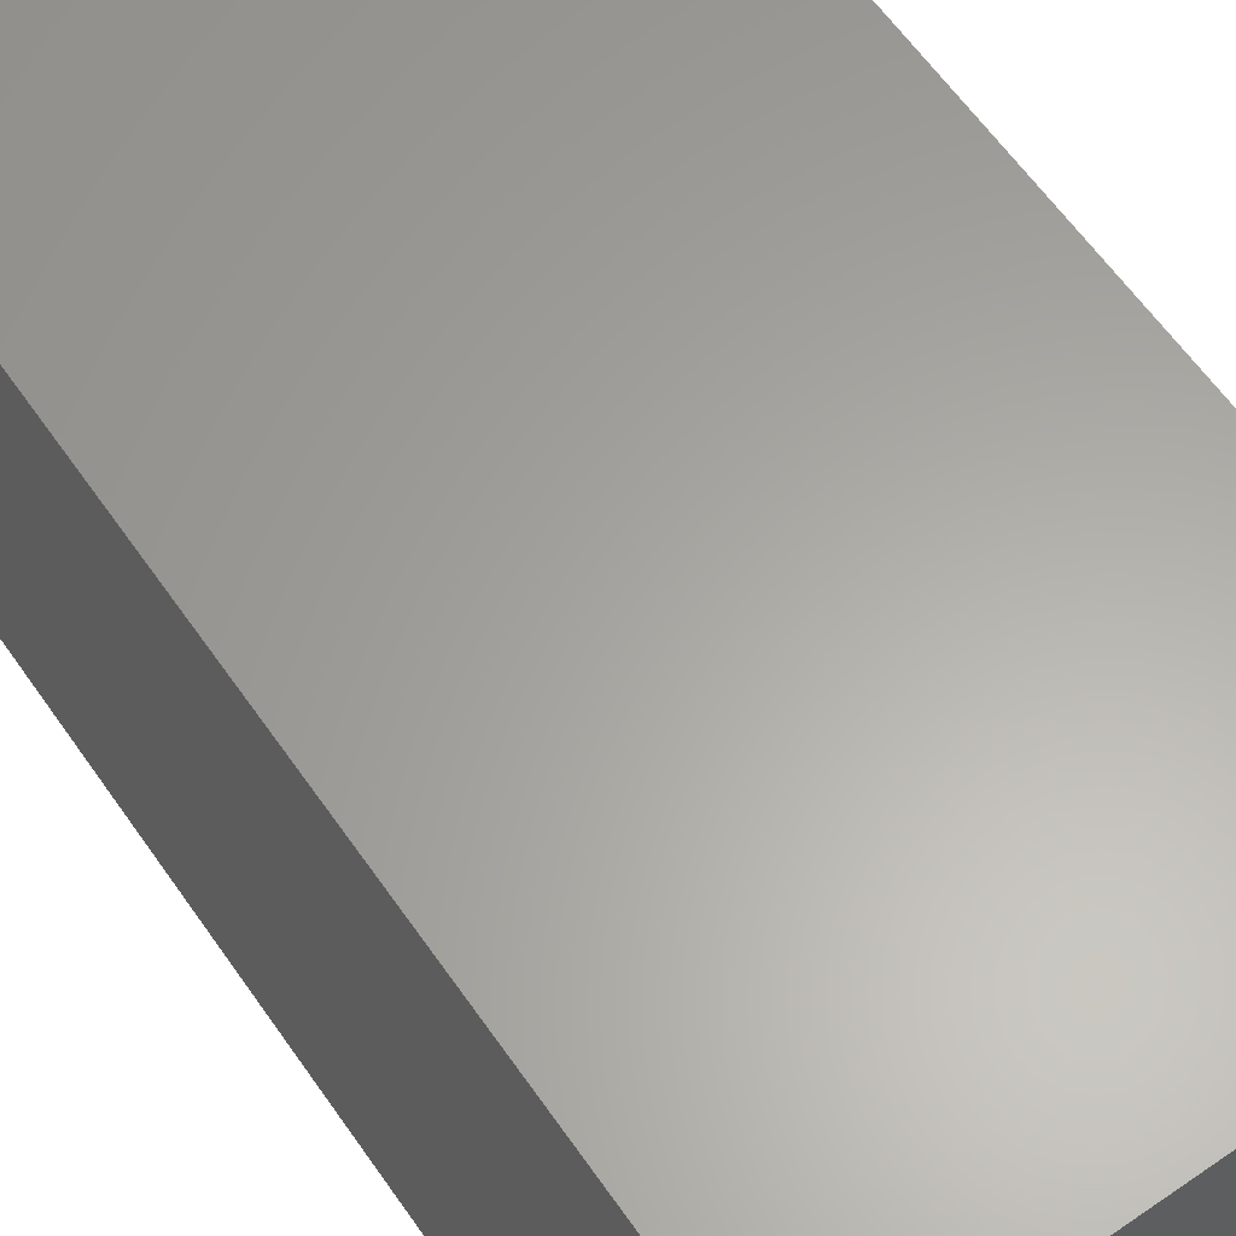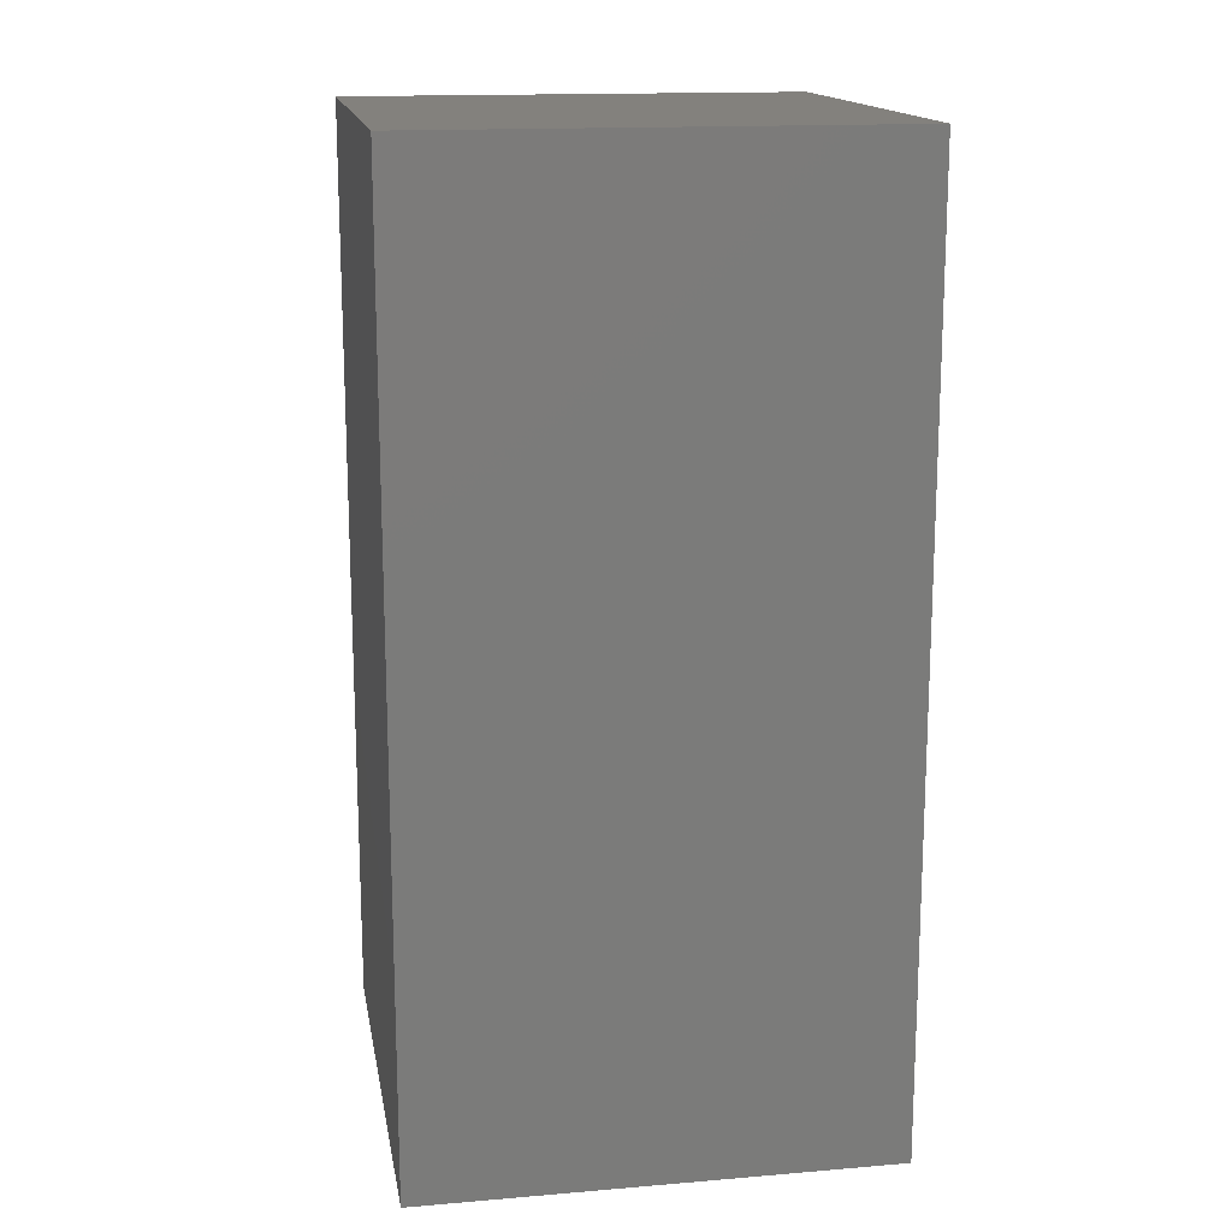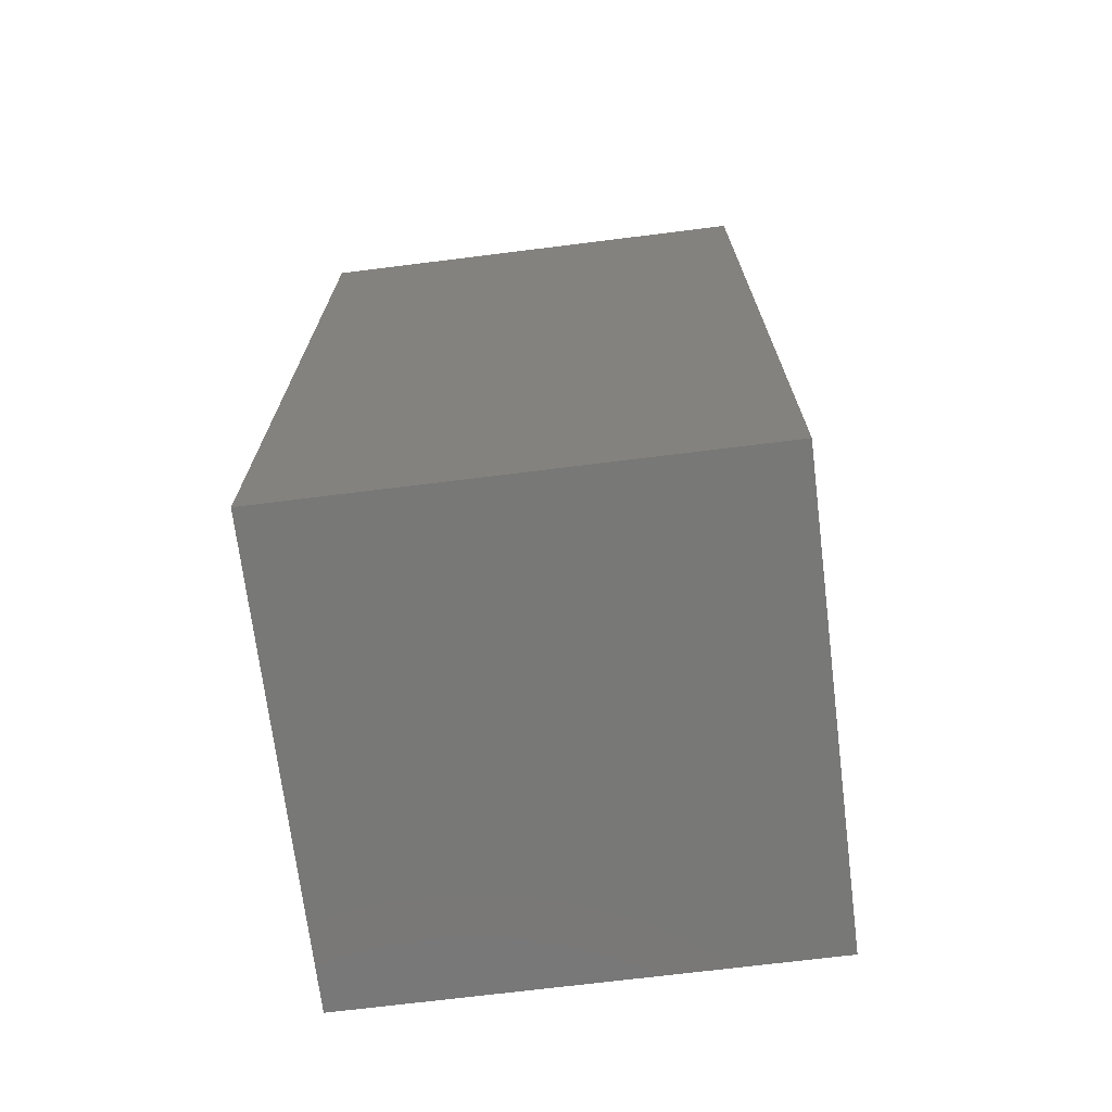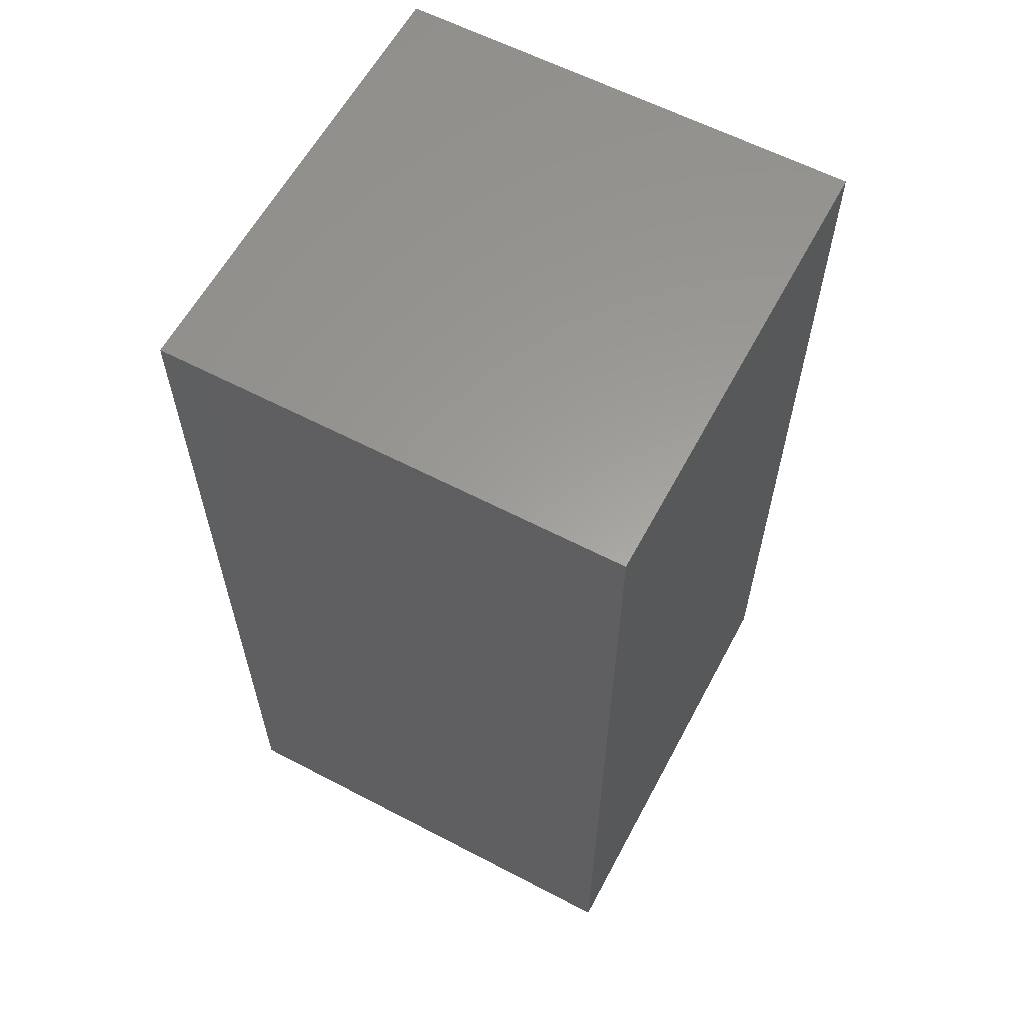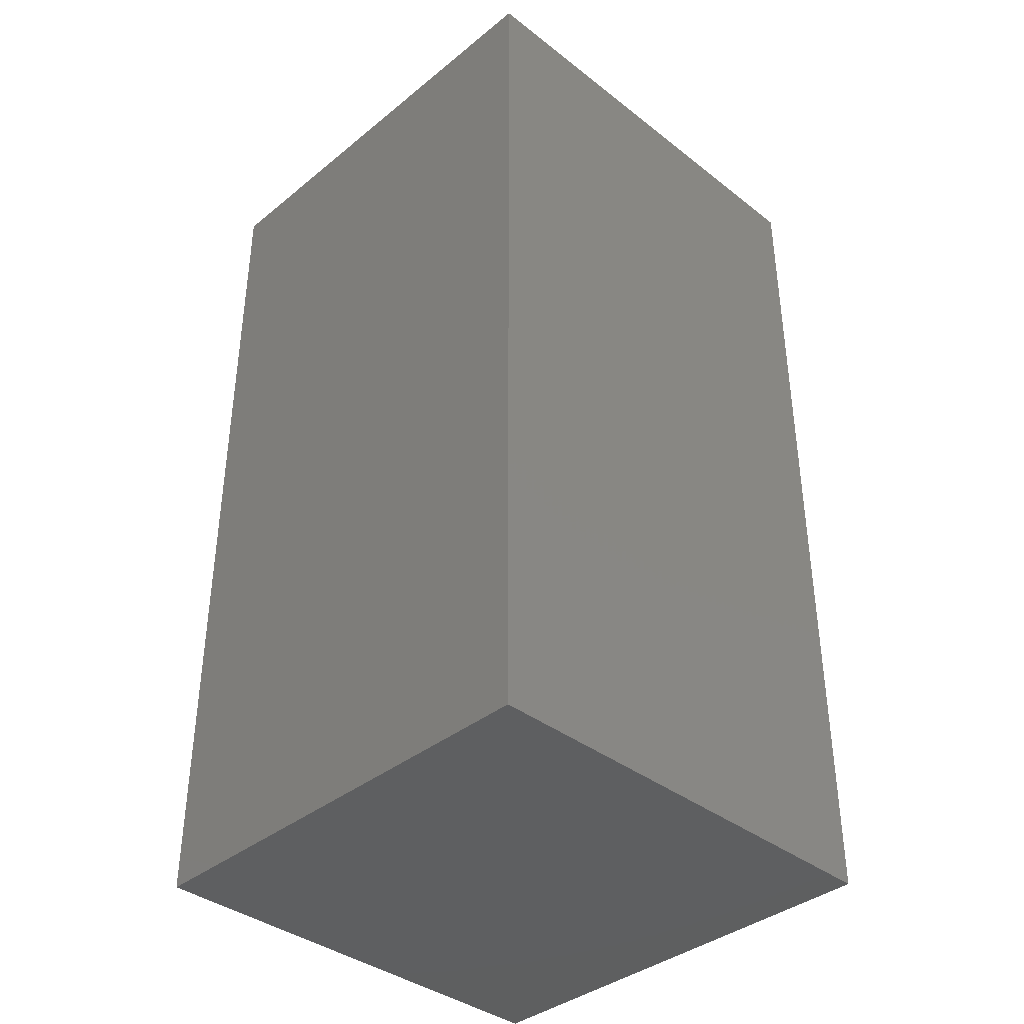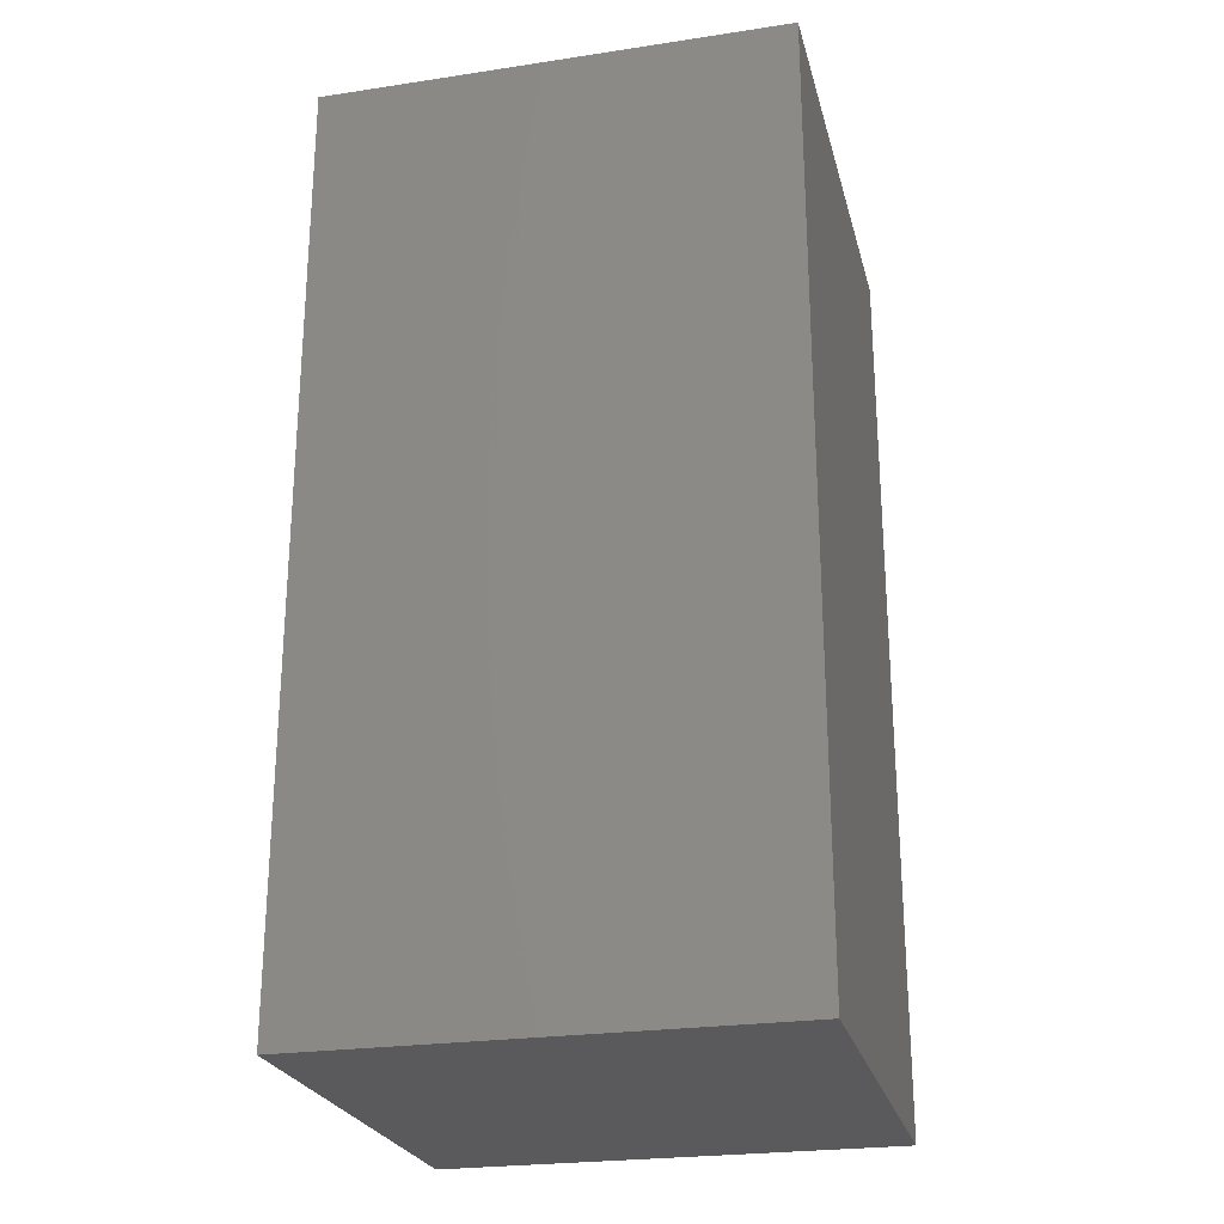
<metadata>
{"format":"stl","ext":"stl","renderer":"f3d","projection":"perspective","resolution":1024,"background":"white","views":[{"elev":62.2,"azim":-34.9,"up":"+Z"},{"elev":15.7,"azim":80.1,"up":"+Y"},{"elev":-70.9,"azim":97.1,"up":"+Y"},{"elev":60.6,"azim":-151.9,"up":"+Y"},{"elev":-38.1,"azim":135.6,"up":"+Y"},{"elev":-24.7,"azim":103.8,"up":"+Y"}]}
</metadata>
<code>
# stl→obj: 8 verts, 12 faces
v 0.4995 -0.0005 -0.0005
v 1 -0.0005 0.5005
v 0.4995 -0.0005 0.5005
v 1 -0.0005 -0.0005
v 1 1 -0.0005
v 0.4995 1 0.5005
v 1 1 0.5005
v 0.4995 1 -0.0005
f 1 2 3
f 2 1 4
f 5 6 7
f 6 5 8
f 6 2 7
f 2 6 3
f 1 5 4
f 5 1 8
f 1 6 8
f 6 1 3
f 2 5 7
f 5 2 4

</code>
